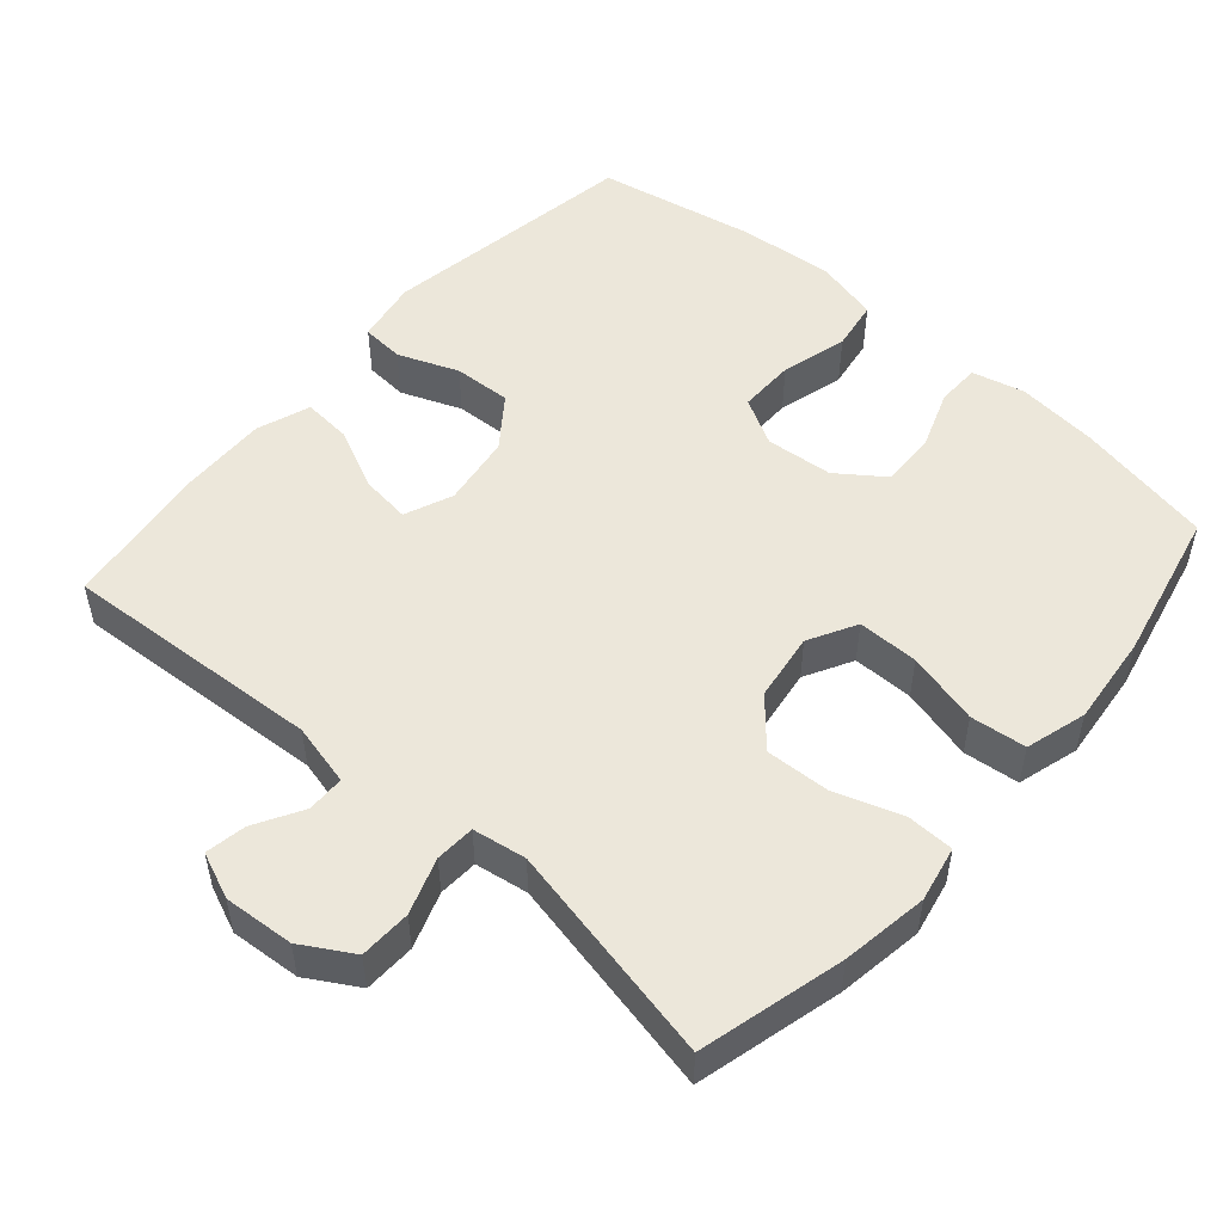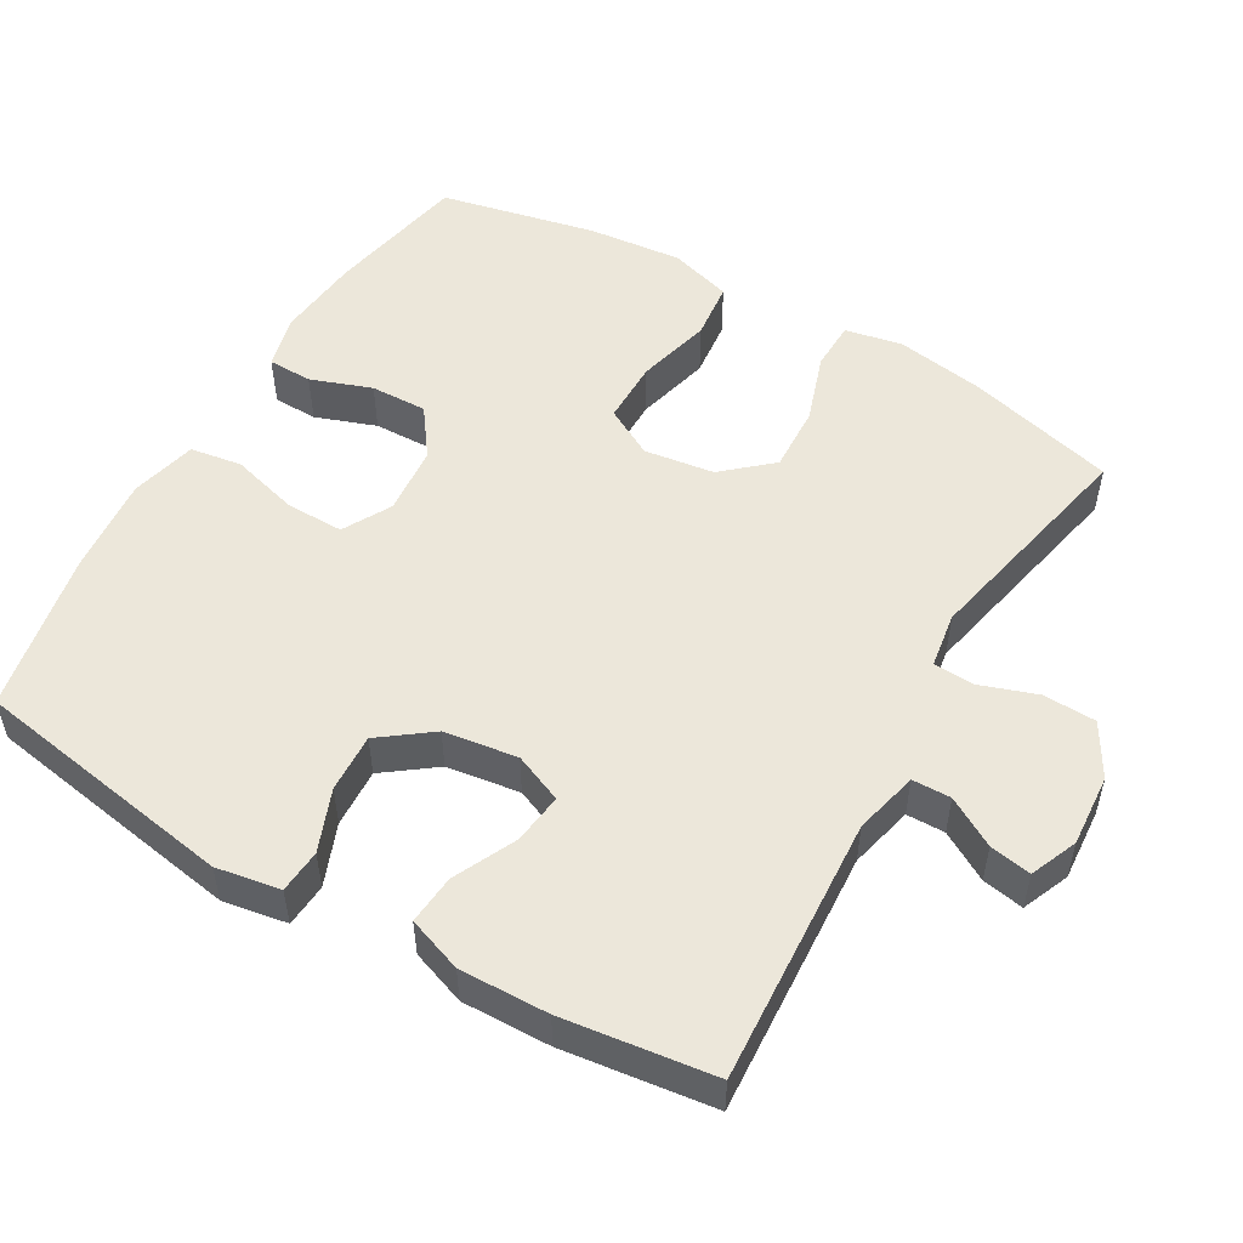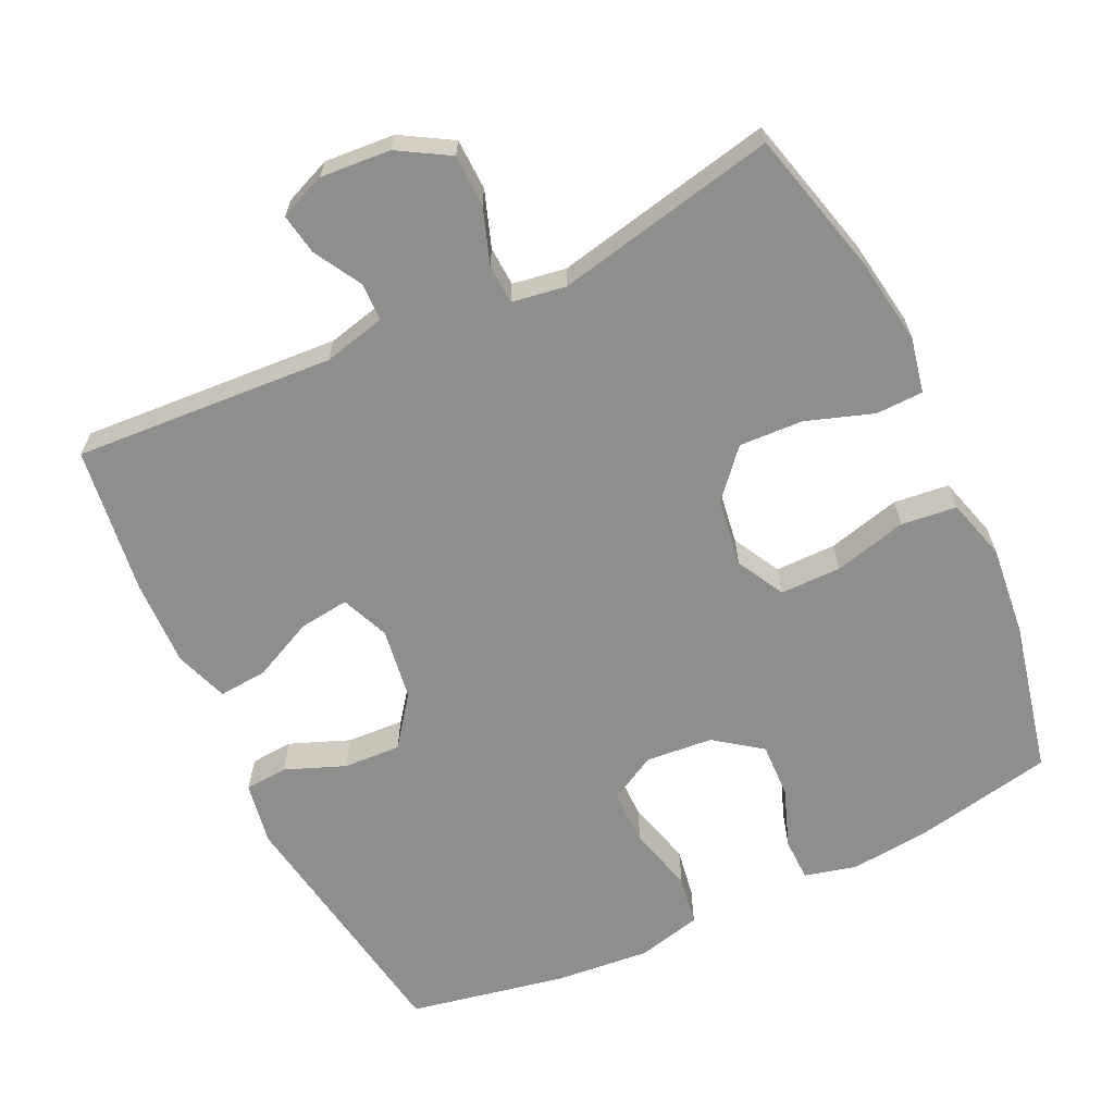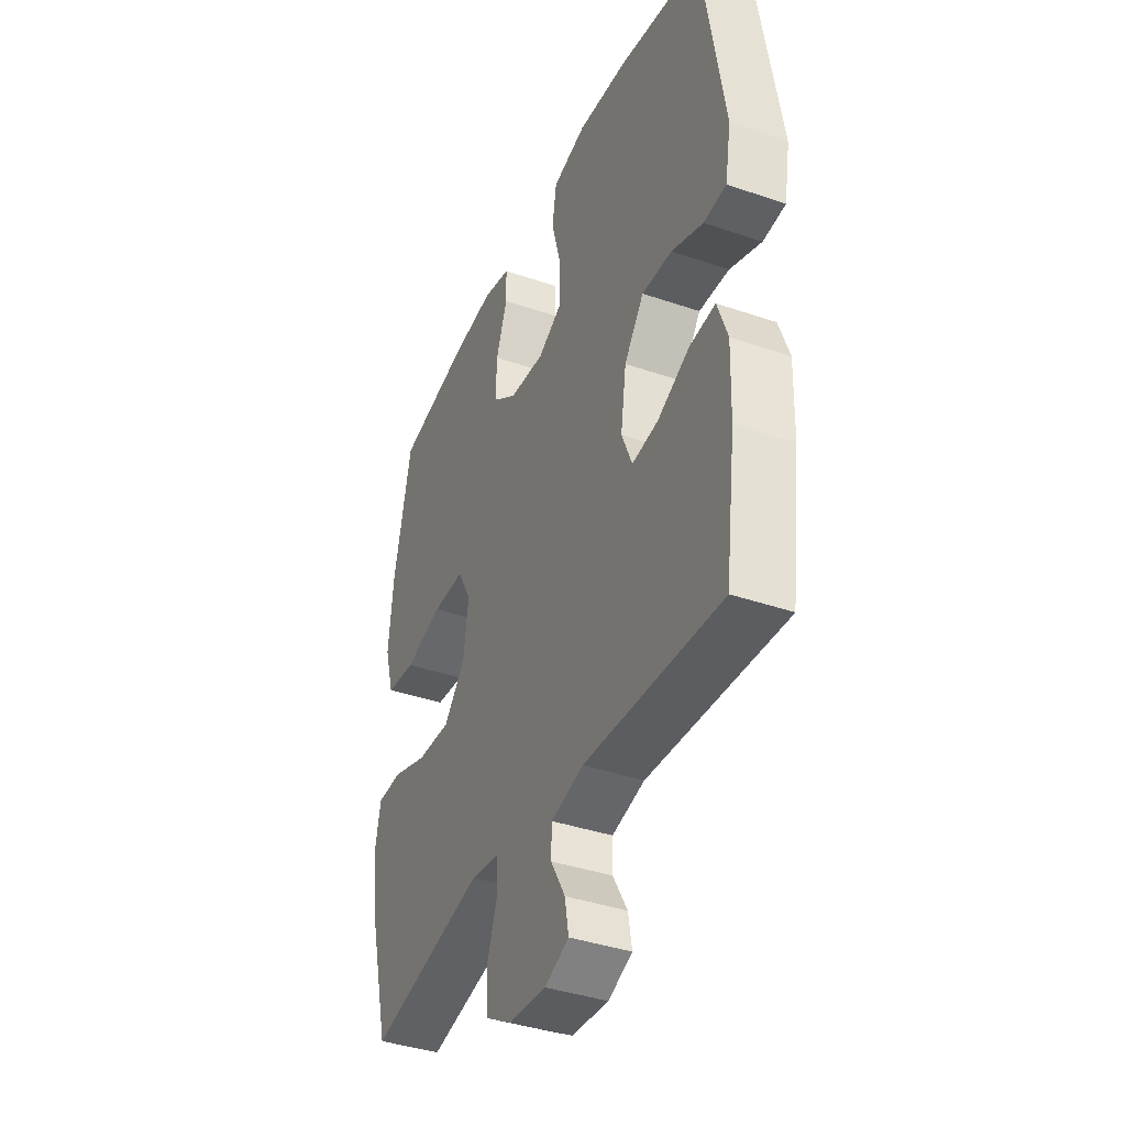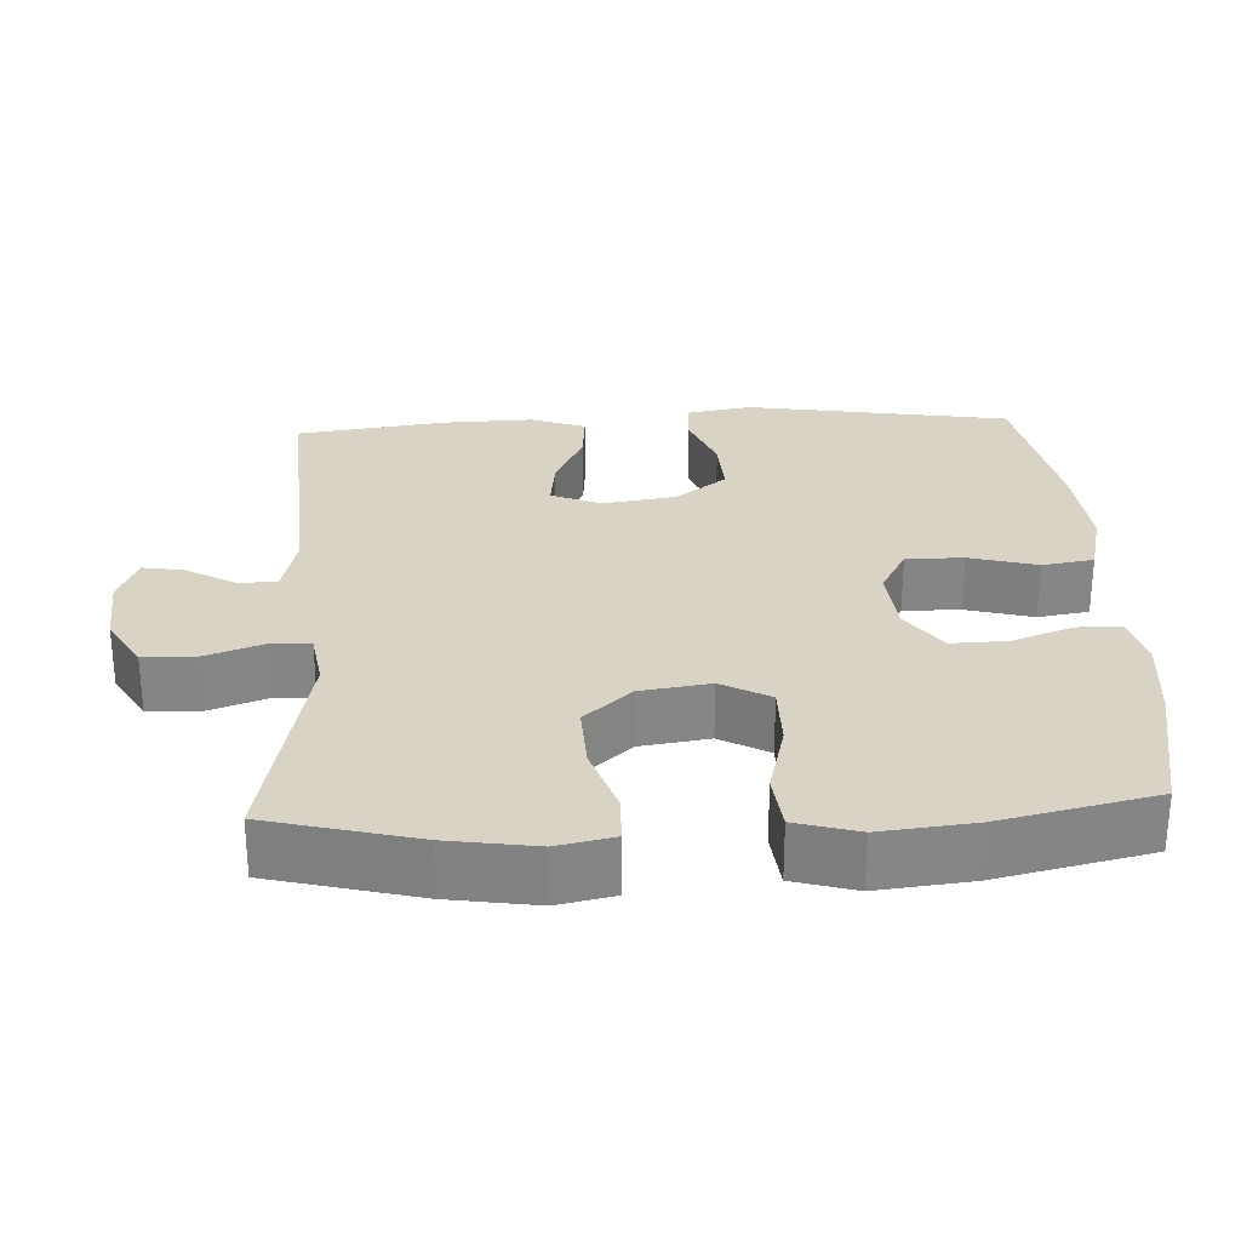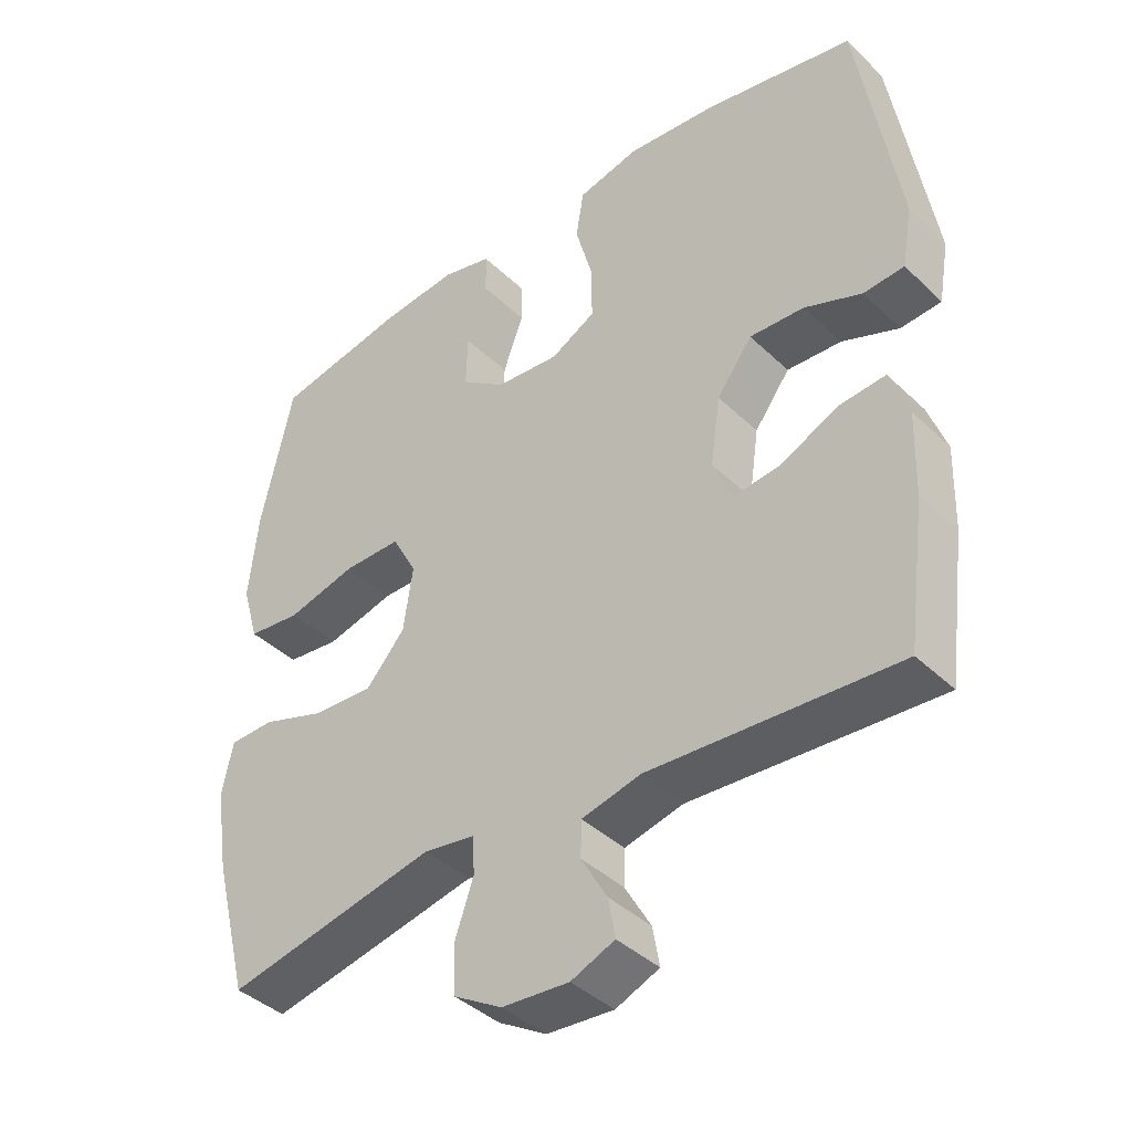
<metadata>
{"format":"obj","ext":"obj","renderer":"f3d","projection":"perspective","resolution":1024,"background":"white","views":[{"elev":51.7,"azim":-138.9,"up":"+Y"},{"elev":52.8,"azim":120.2,"up":"+Y"},{"elev":-64.9,"azim":-154.7,"up":"+Y"},{"elev":-38.9,"azim":66.7,"up":"+Z"},{"elev":28.3,"azim":-92.9,"up":"+Y"},{"elev":-40.4,"azim":40.8,"up":"+Z"}]}
</metadata>
<code>
o path1426
v -0.5457 0.0375 0.3044
v -0.559 0.0375 0.1767
v -0.5344 0.0375 0.0915
v -0.4564 0.0375 0.08281
v -0.3546 0.0375 0.1088
v -0.2692 0.0375 0.1087
v -0.2329 0.0375 0.04171
v -0.2467 0.0375 -0.05351
v -0.3038 0.0375 -0.1184
v -0.3933 0.0375 -0.1142
v -0.4873 0.0375 -0.08238
v -0.5535 0.0375 -0.08408
v -0.5694 0.0375 -0.1617
v -0.5507 0.0375 -0.2825
v -0.4987 0.0375 -0.4851
v -0.1888 0.0375 -0.4198
v -0.1137 0.0375 -0.4316
v -0.1106 0.0375 -0.487
v -0.1377 0.0375 -0.5652
v -0.1355 0.0375 -0.6374
v -0.06429 0.0375 -0.6795
v 0.03435 0.0375 -0.6868
v 0.09873 0.0375 -0.6598
v 0.0887 0.0375 -0.6028
v 0.05039 0.0375 -0.5359
v 0.05151 0.0375 -0.4831
v 0.1388 0.0375 -0.4622
v 0.5032 0.0375 -0.4851
v 0.5305 0.0375 -0.2785
v 0.5338 0.0375 -0.1569
v 0.507 0.0375 -0.0819
v 0.439 0.0375 -0.08769
v 0.3538 0.0375 -0.1281
v 0.2841 0.0375 -0.1369
v 0.2561 0.0375 -0.06964
v 0.2708 0.0375 0.031
v 0.3229 0.0375 0.1006
v 0.4032 0.0375 0.09658
v 0.4873 0.0375 0.06357
v 0.547 0.0375 0.0681
v 0.5624 0.0375 0.1561
v 0.5032 0.0375 0.5166
v 0.2826 0.0375 0.5595
v 0.1493 0.0375 0.5718
v 0.0594 0.0375 0.5498
v 0.04807 0.0375 0.4794
v 0.07332 0.0375 0.3869
v 0.07388 0.0375 0.308
v 0.008266 0.0375 0.2719
v -0.08576 0.0375 0.2802
v -0.1506 0.0375 0.3275
v -0.1482 0.0375 0.4047
v -0.1181 0.0375 0.4876
v -0.1192 0.0375 0.548
v -0.1924 0.0375 0.5662
v -0.3067 0.0375 0.5547
v -0.4987 0.0375 0.5166
v -0.5457 -0.0375 0.3044
v -0.559 -0.0375 0.1767
v -0.5344 -0.0375 0.0915
v -0.4564 -0.0375 0.08281
v -0.3546 -0.0375 0.1088
v -0.2692 -0.0375 0.1087
v -0.2329 -0.0375 0.04171
v -0.2467 -0.0375 -0.05351
v -0.3038 -0.0375 -0.1184
v -0.3933 -0.0375 -0.1142
v -0.4873 -0.0375 -0.08238
v -0.5535 -0.0375 -0.08408
v -0.5694 -0.0375 -0.1617
v -0.5507 -0.0375 -0.2825
v -0.4987 -0.0375 -0.4851
v -0.1888 -0.0375 -0.4198
v -0.1137 -0.0375 -0.4316
v -0.1106 -0.0375 -0.487
v -0.1377 -0.0375 -0.5652
v -0.1355 -0.0375 -0.6374
v -0.06429 -0.0375 -0.6795
v 0.03435 -0.0375 -0.6868
v 0.09873 -0.0375 -0.6598
v 0.0887 -0.0375 -0.6028
v 0.05039 -0.0375 -0.5359
v 0.05151 -0.0375 -0.4831
v 0.1388 -0.0375 -0.4622
v 0.5032 -0.0375 -0.4851
v 0.5305 -0.0375 -0.2785
v 0.5338 -0.0375 -0.1569
v 0.507 -0.0375 -0.0819
v 0.439 -0.0375 -0.08769
v 0.3538 -0.0375 -0.1281
v 0.2841 -0.0375 -0.1369
v 0.2561 -0.0375 -0.06964
v 0.2708 -0.0375 0.031
v 0.3229 -0.0375 0.1006
v 0.4032 -0.0375 0.09658
v 0.4873 -0.0375 0.06357
v 0.547 -0.0375 0.0681
v 0.5624 -0.0375 0.1561
v 0.5032 -0.0375 0.5166
v 0.2826 -0.0375 0.5595
v 0.1493 -0.0375 0.5718
v 0.0594 -0.0375 0.5498
v 0.04807 -0.0375 0.4794
v 0.07332 -0.0375 0.3869
v 0.07388 -0.0375 0.308
v 0.008266 -0.0375 0.2719
v -0.08576 -0.0375 0.2802
v -0.1506 -0.0375 0.3275
v -0.1482 -0.0375 0.4047
v -0.1181 -0.0375 0.4876
v -0.1192 -0.0375 0.548
v -0.1924 -0.0375 0.5662
v -0.3067 -0.0375 0.5547
v -0.4987 -0.0375 0.5166
v -0.06429 0.0375 -0.6795
v 0.03435 0.0375 -0.6868
v 0.09873 0.0375 -0.6598
v 0.09873 0.0375 -0.6598
v -0.1355 0.0375 -0.6374
v 0.0887 0.0375 -0.6028
v -0.1377 0.0375 -0.5652
v 0.05039 0.0375 -0.5359
v -0.1106 0.0375 -0.487
v 0.05151 0.0375 -0.4831
v 0.05151 0.0375 -0.4831
v -0.1137 0.0375 -0.4316
v -0.1137 0.0375 -0.4316
v 0.1388 0.0375 -0.4622
v 0.5032 0.0375 -0.4851
v 0.5032 0.0375 -0.4851
v -0.4987 0.0375 -0.4851
v -0.4987 0.0375 -0.4851
v -0.1888 0.0375 -0.4198
v -0.5507 0.0375 -0.2825
v 0.5305 0.0375 -0.2785
v -0.5694 0.0375 -0.1617
v 0.5338 0.0375 -0.1569
v -0.5535 0.0375 -0.08408
v -0.5535 0.0375 -0.08408
v -0.3038 0.0375 -0.1184
v -0.3933 0.0375 -0.1142
v 0.3538 0.0375 -0.1281
v 0.2841 0.0375 -0.1369
v 0.2841 0.0375 -0.1369
v 0.507 0.0375 -0.0819
v 0.507 0.0375 -0.0819
v 0.2561 0.0375 -0.06964
v 0.439 0.0375 -0.08769
v -0.2467 0.0375 -0.05351
v -0.4873 0.0375 -0.08238
v 0.2708 0.0375 0.031
v -0.2329 0.0375 0.04171
v 0.3229 0.0375 0.1006
v -0.2692 0.0375 0.1087
v -0.2692 0.0375 0.1087
v 0.4032 0.0375 0.09658
v 0.4873 0.0375 0.06357
v 0.547 0.0375 0.0681
v 0.547 0.0375 0.0681
v 0.5624 0.0375 0.1561
v -0.5344 0.0375 0.0915
v -0.5344 0.0375 0.0915
v -0.4564 0.0375 0.08281
v -0.3546 0.0375 0.1088
v -0.559 0.0375 0.1767
v -0.5457 0.0375 0.3044
v 0.008266 0.0375 0.2719
v -0.08576 0.0375 0.2802
v 0.07388 0.0375 0.308
v 0.07388 0.0375 0.308
v -0.1506 0.0375 0.3275
v 0.07332 0.0375 0.3869
v -0.1482 0.0375 0.4047
v 0.04807 0.0375 0.4794
v -0.1181 0.0375 0.4876
v 0.0594 0.0375 0.5498
v 0.0594 0.0375 0.5498
v -0.1192 0.0375 0.548
v -0.1192 0.0375 0.548
v 0.5032 0.0375 0.5166
v 0.5032 0.0375 0.5166
v -0.4987 0.0375 0.5166
v -0.4987 0.0375 0.5166
v -0.3067 0.0375 0.5547
v 0.2826 0.0375 0.5595
v -0.1924 0.0375 0.5662
v 0.1493 0.0375 0.5718
v -0.06429 -0.0375 -0.6795
v 0.03435 -0.0375 -0.6868
v 0.09873 -0.0375 -0.6598
v 0.09873 -0.0375 -0.6598
v -0.1355 -0.0375 -0.6374
v 0.0887 -0.0375 -0.6028
v -0.1377 -0.0375 -0.5652
v 0.05039 -0.0375 -0.5359
v -0.1106 -0.0375 -0.487
v 0.05151 -0.0375 -0.4831
v 0.05151 -0.0375 -0.4831
v -0.1137 -0.0375 -0.4316
v -0.1137 -0.0375 -0.4316
v 0.1388 -0.0375 -0.4622
v 0.5032 -0.0375 -0.4851
v 0.5032 -0.0375 -0.4851
v -0.4987 -0.0375 -0.4851
v -0.4987 -0.0375 -0.4851
v -0.1888 -0.0375 -0.4198
v -0.5507 -0.0375 -0.2825
v 0.5305 -0.0375 -0.2785
v -0.5694 -0.0375 -0.1617
v 0.5338 -0.0375 -0.1569
v -0.5535 -0.0375 -0.08408
v -0.5535 -0.0375 -0.08408
v -0.3038 -0.0375 -0.1184
v -0.3933 -0.0375 -0.1142
v 0.3538 -0.0375 -0.1281
v 0.2841 -0.0375 -0.1369
v 0.2841 -0.0375 -0.1369
v 0.507 -0.0375 -0.0819
v 0.507 -0.0375 -0.0819
v 0.2561 -0.0375 -0.06964
v 0.439 -0.0375 -0.08769
v -0.2467 -0.0375 -0.05351
v -0.4873 -0.0375 -0.08238
v 0.2708 -0.0375 0.031
v -0.2329 -0.0375 0.04171
v 0.3229 -0.0375 0.1006
v -0.2692 -0.0375 0.1087
v -0.2692 -0.0375 0.1087
v 0.4032 -0.0375 0.09658
v 0.4873 -0.0375 0.06357
v 0.547 -0.0375 0.0681
v 0.547 -0.0375 0.0681
v 0.5624 -0.0375 0.1561
v -0.5344 -0.0375 0.0915
v -0.5344 -0.0375 0.0915
v -0.4564 -0.0375 0.08281
v -0.3546 -0.0375 0.1088
v -0.559 -0.0375 0.1767
v -0.5457 -0.0375 0.3044
v 0.008266 -0.0375 0.2719
v -0.08576 -0.0375 0.2802
v 0.07388 -0.0375 0.308
v 0.07388 -0.0375 0.308
v -0.1506 -0.0375 0.3275
v 0.07332 -0.0375 0.3869
v -0.1482 -0.0375 0.4047
v 0.04807 -0.0375 0.4794
v -0.1181 -0.0375 0.4876
v 0.0594 -0.0375 0.5498
v 0.0594 -0.0375 0.5498
v -0.1192 -0.0375 0.548
v -0.1192 -0.0375 0.548
v 0.5032 -0.0375 0.5166
v 0.5032 -0.0375 0.5166
v -0.4987 -0.0375 0.5166
v -0.4987 -0.0375 0.5166
v -0.3067 -0.0375 0.5547
v 0.2826 -0.0375 0.5595
v -0.1924 -0.0375 0.5662
v 0.1493 -0.0375 0.5718
f 233 230 231
f 255 239 257
f 227 244 237
f 207 214 209
f 207 213 214
f 222 199 220
f 242 258 245
f 244 257 239
f 236 238 234
f 229 230 233
f 247 260 249
f 195 194 188
f 225 241 227
f 206 207 204
f 220 199 216
f 253 229 233
f 220 225 222
f 244 227 241
f 221 210 218
f 240 225 224
f 237 238 236
f 216 208 215
f 241 225 240
f 195 188 189
f 245 260 247
f 197 199 196
f 199 222 206
f 201 199 197
f 239 237 244
f 215 210 221
f 258 242 226
f 208 201 202
f 193 189 190
f 257 246 259
f 244 246 257
f 214 223 209
f 226 229 253
f 260 245 258
f 196 194 195
f 197 196 195
f 240 224 242
f 238 237 239
f 188 194 192
f 216 199 201
f 258 226 253
f 208 216 201
f 206 213 207
f 224 225 220
f 242 224 226
f 195 189 193
f 213 206 222
f 248 259 246
f 251 259 248
f 209 223 211
f 210 215 208
f 21 22 79 78
f 22 118 191 79
f 20 21 78 77
f 23 24 81 80
f 19 20 77 76
f 24 25 82 81
f 18 19 76 75
f 25 125 198 82
f 127 18 75 200
f 26 27 84 83
f 27 130 203 84
f 132 16 73 205
f 16 17 74 73
f 14 15 72 71
f 28 29 86 85
f 13 14 71 70
f 29 30 87 86
f 139 13 70 212
f 9 10 67 66
f 33 144 217 90
f 30 146 219 87
f 34 35 92 91
f 32 33 90 89
f 31 32 89 88
f 8 9 66 65
f 11 12 69 68
f 10 11 68 67
f 35 36 93 92
f 7 8 65 64
f 36 37 94 93
f 155 7 64 228
f 38 39 96 95
f 39 159 232 96
f 40 41 98 97
f 162 4 61 235
f 4 5 62 61
f 2 3 60 59
f 37 38 95 94
f 5 6 63 62
f 1 2 59 58
f 49 50 107 106
f 170 49 106 243
f 50 51 108 107
f 47 48 105 104
f 51 52 109 108
f 46 47 104 103
f 52 53 110 109
f 177 46 103 250
f 53 179 252 110
f 41 181 254 98
f 183 1 58 256
f 56 57 114 113
f 42 43 100 99
f 55 56 113 112
f 54 55 112 111
f 44 45 102 101
f 43 44 101 100
f 160 158 157
f 182 184 166
f 154 164 171
f 134 136 141
f 134 141 140
f 149 147 126
f 169 172 185
f 171 166 184
f 163 161 165
f 156 160 157
f 174 176 187
f 122 115 121
f 152 154 168
f 133 131 134
f 147 143 126
f 180 160 156
f 147 149 152
f 171 168 154
f 148 145 137
f 167 151 152
f 164 163 165
f 143 142 135
f 168 167 152
f 122 116 115
f 172 174 187
f 124 123 126
f 126 133 149
f 128 124 126
f 166 171 164
f 142 148 137
f 185 153 169
f 135 129 128
f 120 117 116
f 184 186 173
f 171 184 173
f 141 136 150
f 153 180 156
f 187 185 172
f 123 122 121
f 124 122 123
f 167 169 151
f 165 166 164
f 115 119 121
f 143 128 126
f 185 180 153
f 135 128 143
f 133 134 140
f 151 147 152
f 169 153 151
f 122 120 116
f 140 149 133
f 175 173 186
f 178 175 186
f 136 138 150
f 137 135 142

</code>
